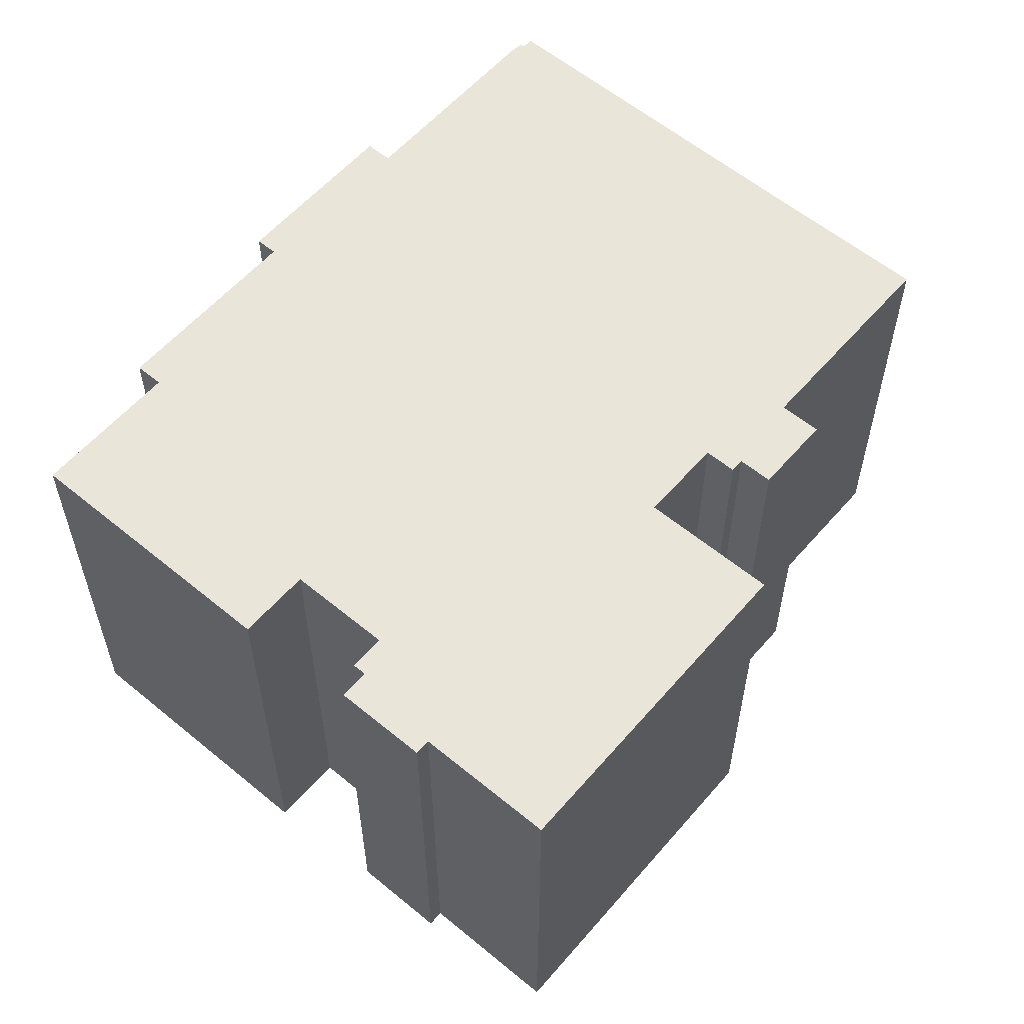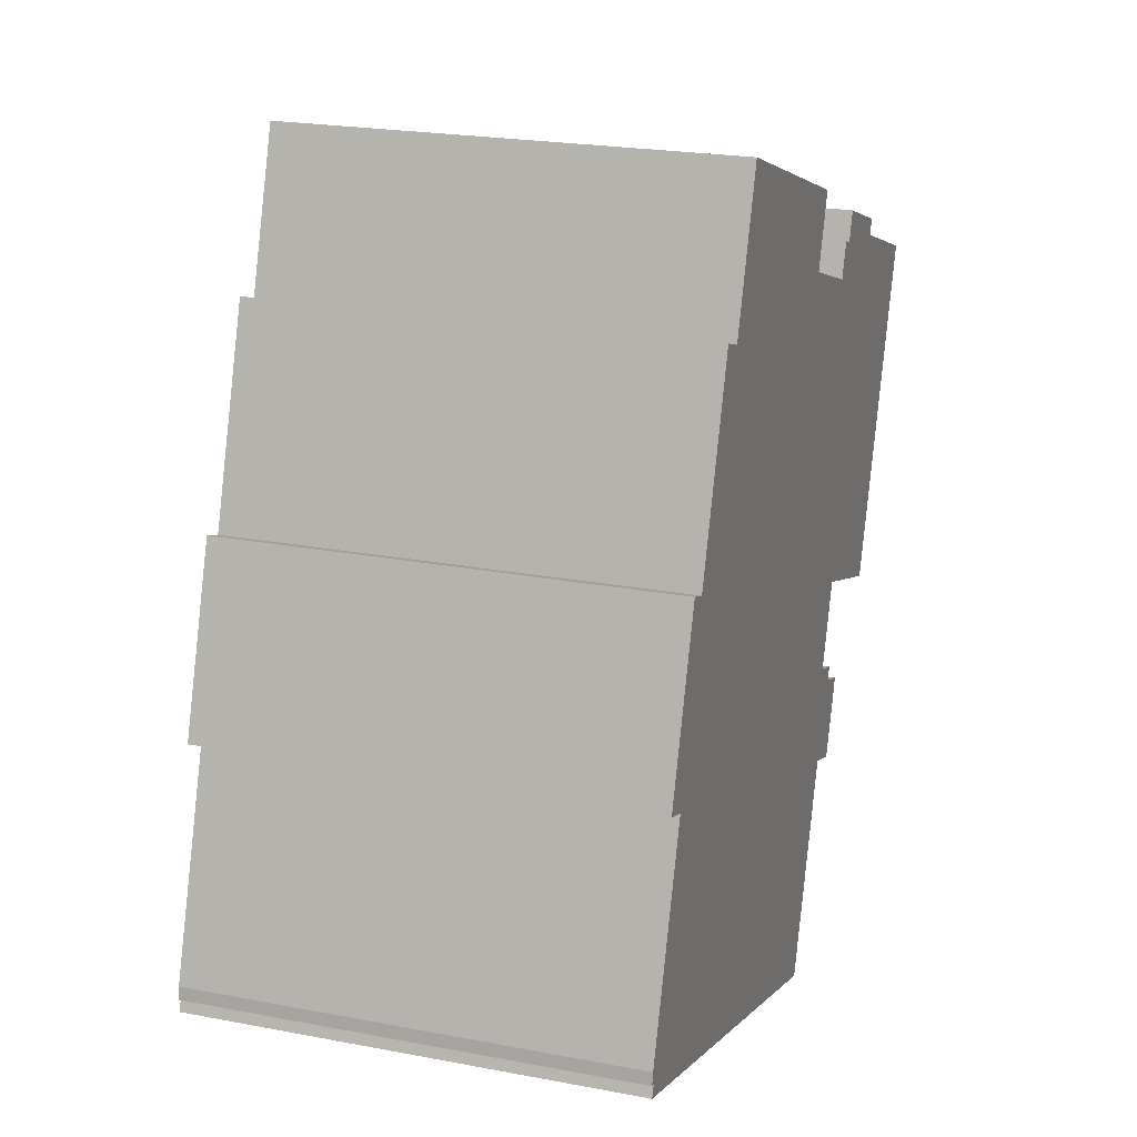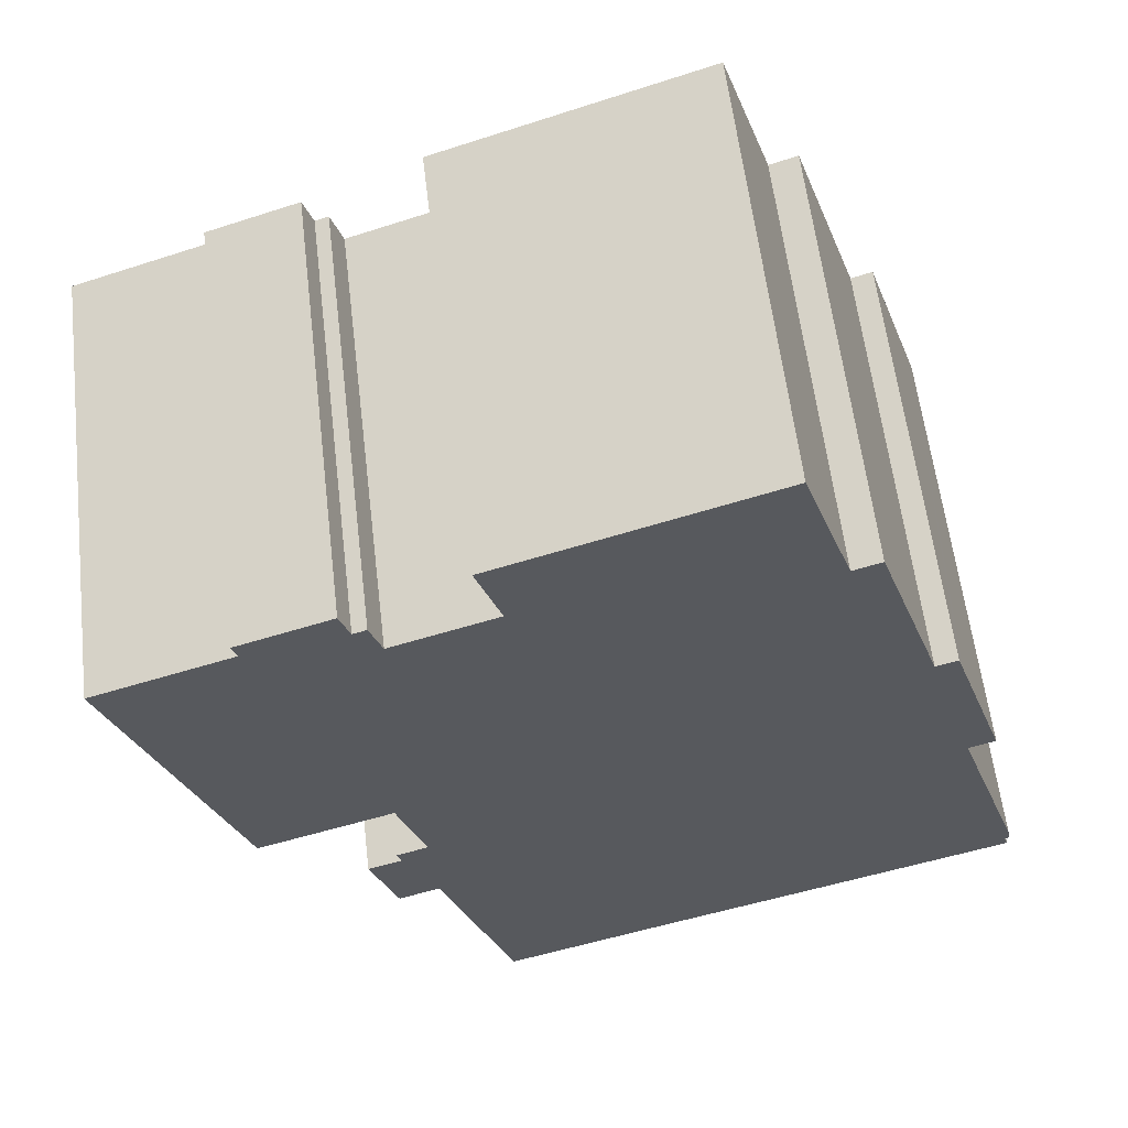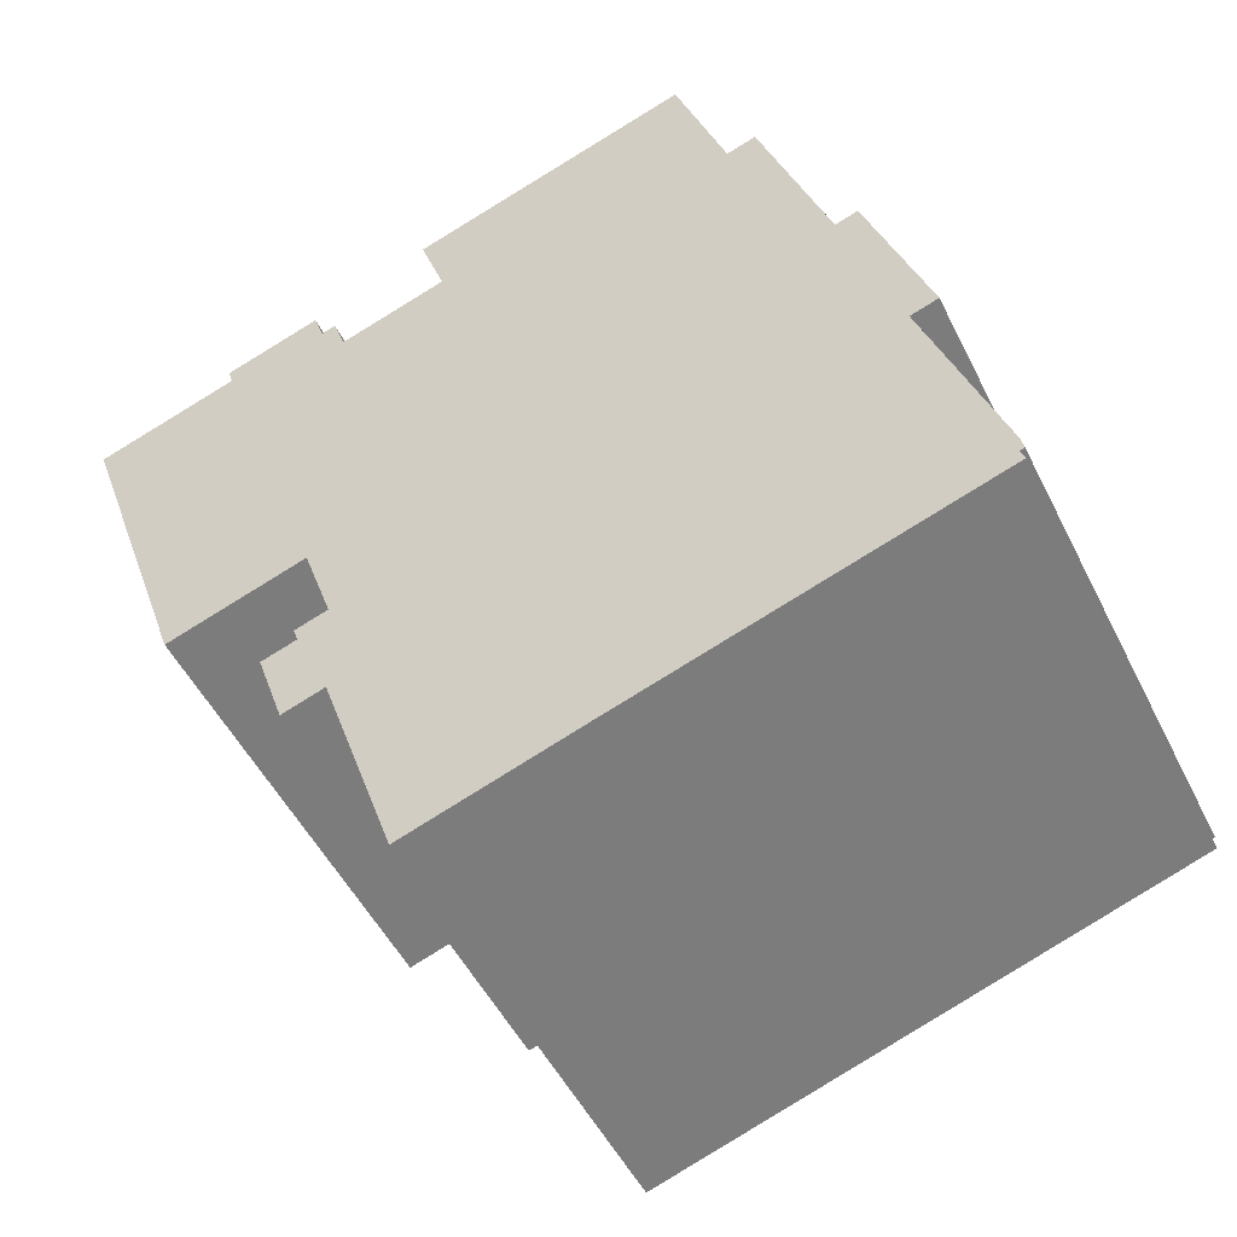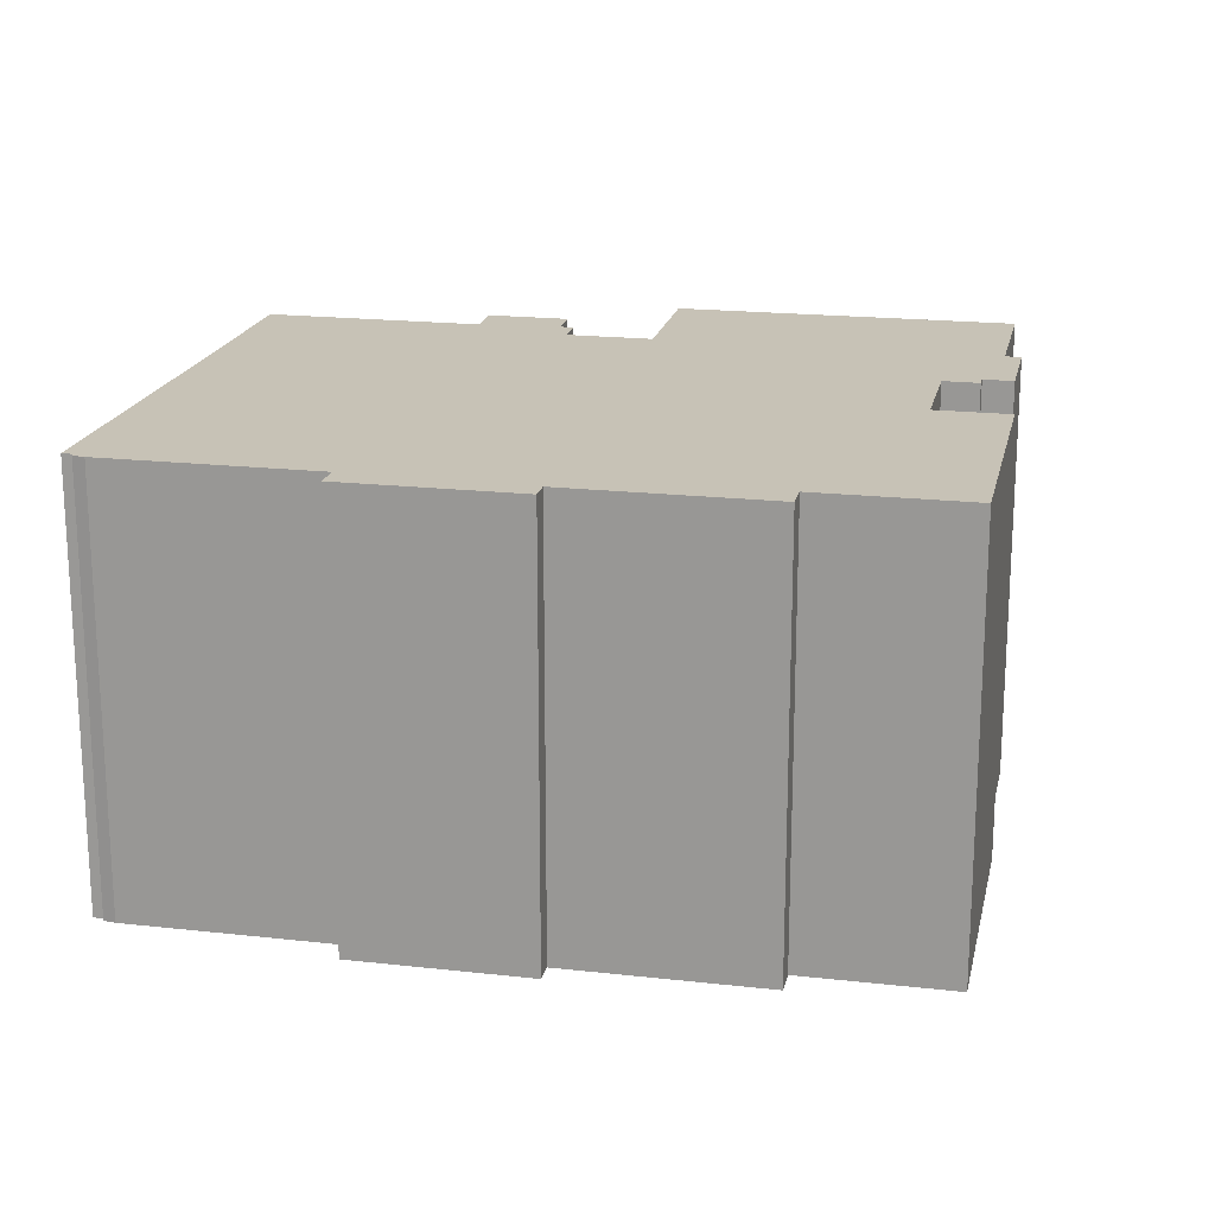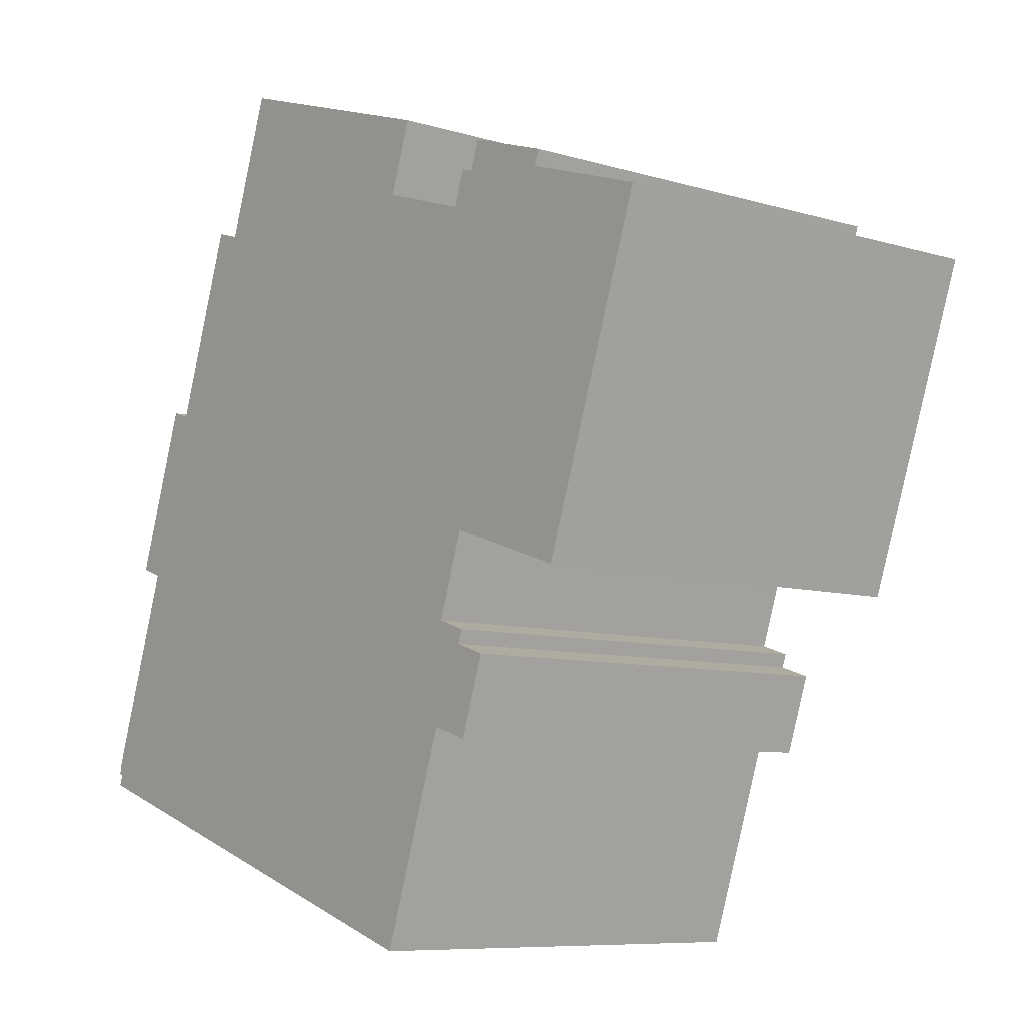
<metadata>
{"format":"obj","ext":"obj","renderer":"f3d","projection":"perspective","resolution":1024,"background":"white","views":[{"elev":58.0,"azim":59.2,"up":"+Y"},{"elev":22.0,"azim":-71.6,"up":"+Z"},{"elev":59.2,"azim":173.2,"up":"+Z"},{"elev":-50.5,"azim":-154.2,"up":"+Z"},{"elev":19.1,"azim":-59.3,"up":"+Y"},{"elev":-8.3,"azim":50.6,"up":"+Z"}]}
</metadata>
<code>
v  20.66 12.19 15.63
v  17.84 12.19 15.69
v  18.11 12.19 16.5
v  20.52 12.19 15.21
v  14.96 12.19 17.8
v  6.15 12.19 16.23
v  7.532 12.19 20.31
v  14.29 12.19 15.79
v  17.13 12.19 14.83
v  17.46 12.19 15.81
v  22.43 12.19 14.56
v  24.3 12.19 13.93
v  2.776 12.19 10.78
v  2.919 12.19 11.2
v  3.517 12.19 11
v  5.371 12.19 16.49
v  21.12 12.19 4.689
v  17.38 12.19 5.952
v  19.3 12.19 5.303
v  17.54 12.19 0.404
v  16.4 12.19 0.79
v  18.28 12.19 2.603
v  1.291 12.19 6.388
v  17.35 12.19 5.857
v  16.59 12.19 3.599
v  2.028 12.19 6.139
v  0.067 12.19 0.338
v  17.46 12.19 3.302
v  17.34 12.19 2.923
v  14.39 12.19 -5.138
v  0.129 12.19 -0.041
v  0 12.19 7.465e-16
v  9.931 12.19 -3.629
v  0.015 12.19 -0.357
v  18.28 -1.594e-16 2.603
v  17.54 -2.474e-17 0.404
v  16.4 -4.837e-17 0.79
v  14.39 3.146e-16 -5.138
v  14.96 -1.09e-15 17.8
v  14.29 -9.672e-16 15.79
v  20.66 -9.574e-16 15.63
v  20.52 -9.313e-16 15.21
v  24.3 -8.531e-16 13.93
v  21.12 -2.871e-16 4.689
v  17.38 -3.645e-16 5.952
v  16.59 -2.204e-16 3.599
v  17.35 -3.586e-16 5.857
v  17.46 -2.022e-16 3.302
v  17.34 -1.79e-16 2.923
v  0.015 2.186e-17 -0.357
v  9.931 2.222e-16 -3.629
v  0.129 2.511e-18 -0.041
v  0 0 0
v  2.028 -3.759e-16 6.139
v  1.291 -3.912e-16 6.388
v  19.3 -3.247e-16 5.303
v  0.067 -2.07e-17 0.338
v  2.919 -6.86e-16 11.2
v  2.776 -6.602e-16 10.78
v  3.517 -6.736e-16 11
v  5.371 -1.01e-15 16.49
v  6.15 -9.936e-16 16.23
v  7.532 -1.244e-15 20.31
v  17.13 -9.083e-16 14.83
v  17.46 -9.682e-16 15.81
v  17.84 -9.604e-16 15.69
v  18.11 -1.01e-15 16.5
v  22.43 -8.918e-16 14.56
g defaultobject
f 1 2 3
f 2 1 4
f 5 6 7
f 6 5 8
f 6 8 9
f 2 9 10
f 9 2 4
f 9 4 11
f 9 11 12
f 13 14 15
f 6 15 16
f 15 6 9
f 15 9 12
f 15 12 17
f 15 17 18
f 15 18 13
f 18 17 19
f 20 21 22
f 18 23 13
f 23 18 24
f 23 24 25
f 23 25 26
f 26 25 27
f 27 25 28
f 27 28 29
f 27 29 22
f 27 22 21
f 27 21 30
f 27 30 31
f 27 31 32
f 31 30 33
f 31 33 34
f 35 20 22
f 20 35 36
f 37 30 21
f 30 37 38
f 39 8 5
f 8 39 40
f 41 4 1
f 4 41 42
f 43 17 12
f 17 43 44
f 45 24 18
f 24 45 25
f 25 45 46
f 46 45 47
f 48 29 28
f 29 48 49
f 36 21 20
f 21 36 37
f 38 33 30
f 33 38 34
f 34 38 50
f 50 38 51
f 52 32 31
f 32 52 53
f 54 23 26
f 23 54 55
f 44 19 17
f 19 44 18
f 18 44 45
f 45 44 56
f 50 31 34
f 31 50 52
f 53 27 32
f 27 53 57
f 57 26 27
f 26 57 54
f 55 13 23
f 13 55 14
f 14 55 58
f 58 55 59
f 60 16 15
f 16 60 61
f 62 7 6
f 7 62 63
f 64 10 9
f 10 64 65
f 66 3 2
f 3 66 67
f 58 15 14
f 15 58 60
f 61 6 16
f 6 61 62
f 63 5 7
f 5 63 39
f 40 9 8
f 9 40 64
f 65 2 10
f 2 65 66
f 67 1 3
f 1 67 41
f 42 11 4
f 11 42 12
f 12 42 43
f 43 42 68
f 46 28 25
f 28 46 48
f 49 22 29
f 22 49 35
f 67 42 41
f 46 49 48
f 63 40 39
f 40 63 44
f 44 63 56
f 56 63 62
f 56 62 45
f 45 62 47
f 47 62 46
f 46 62 61
f 68 44 43
f 44 68 42
f 44 42 67
f 44 67 66
f 44 66 65
f 44 65 64
f 44 64 40
f 49 36 35
f 36 49 46
f 36 46 61
f 36 61 60
f 36 60 37
f 37 60 38
f 38 60 58
f 38 58 59
f 38 59 54
f 54 59 55
f 53 52 57
f 54 51 38
f 51 54 57
f 51 57 52
f 51 52 50

</code>
